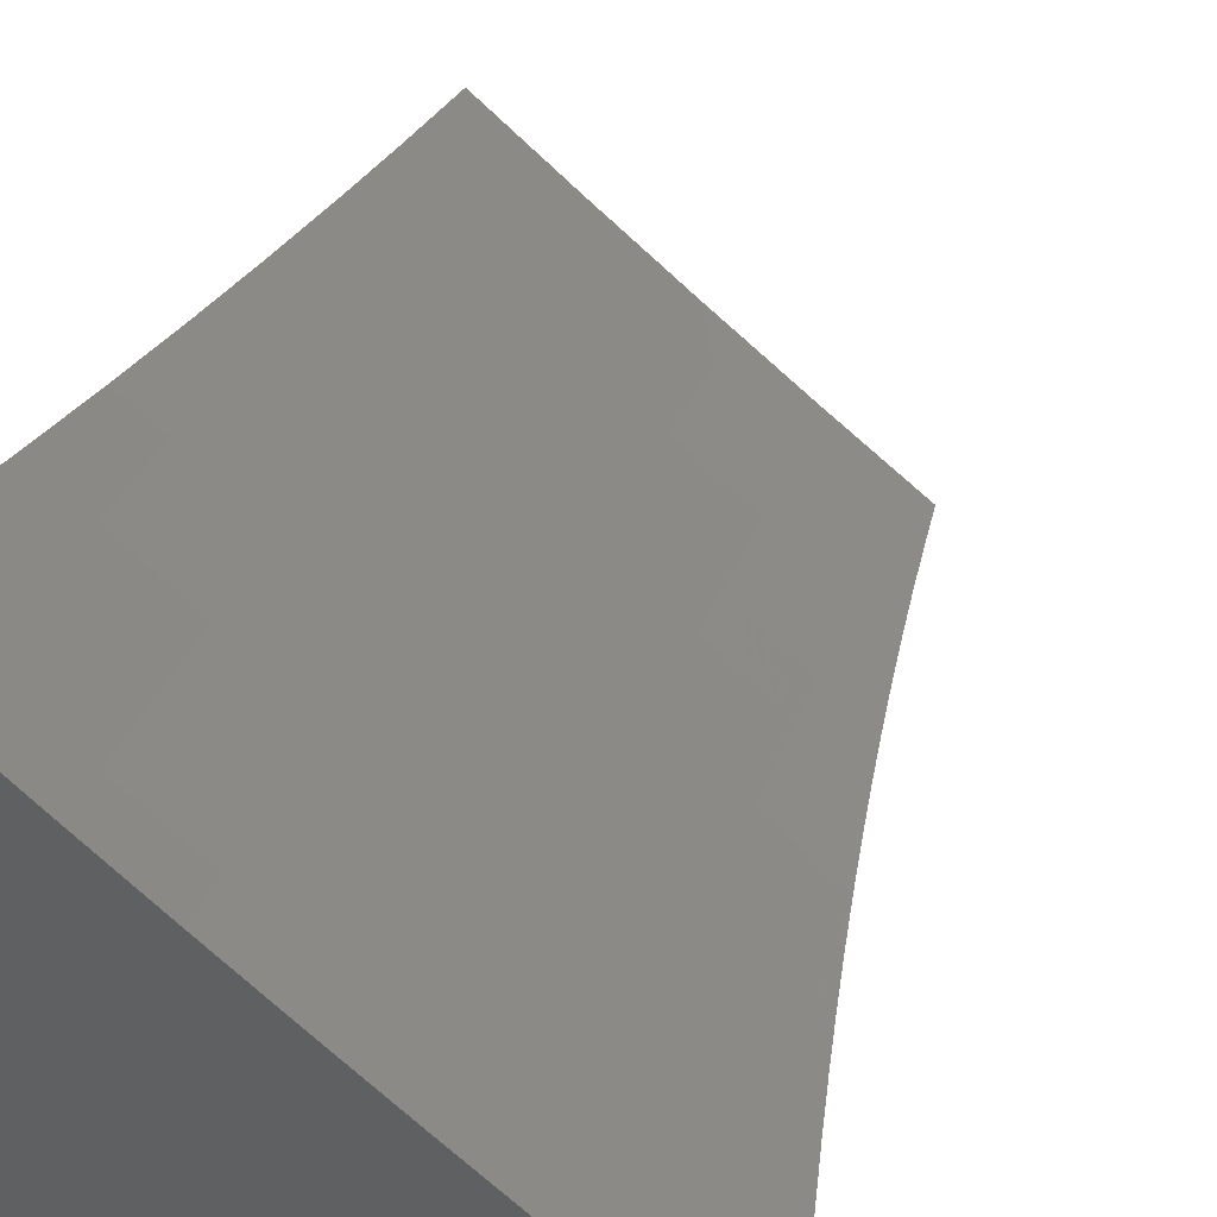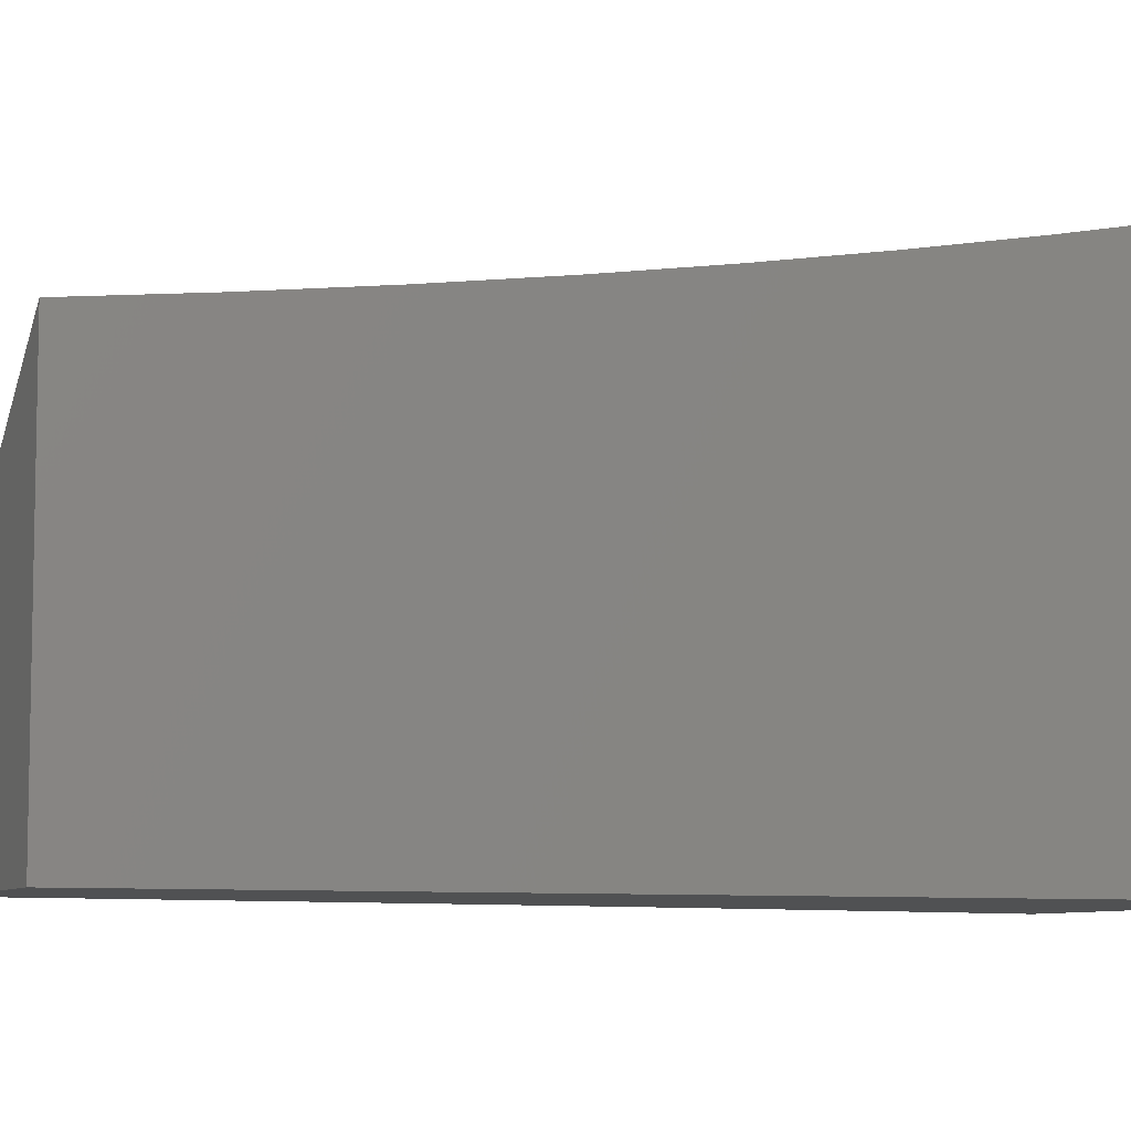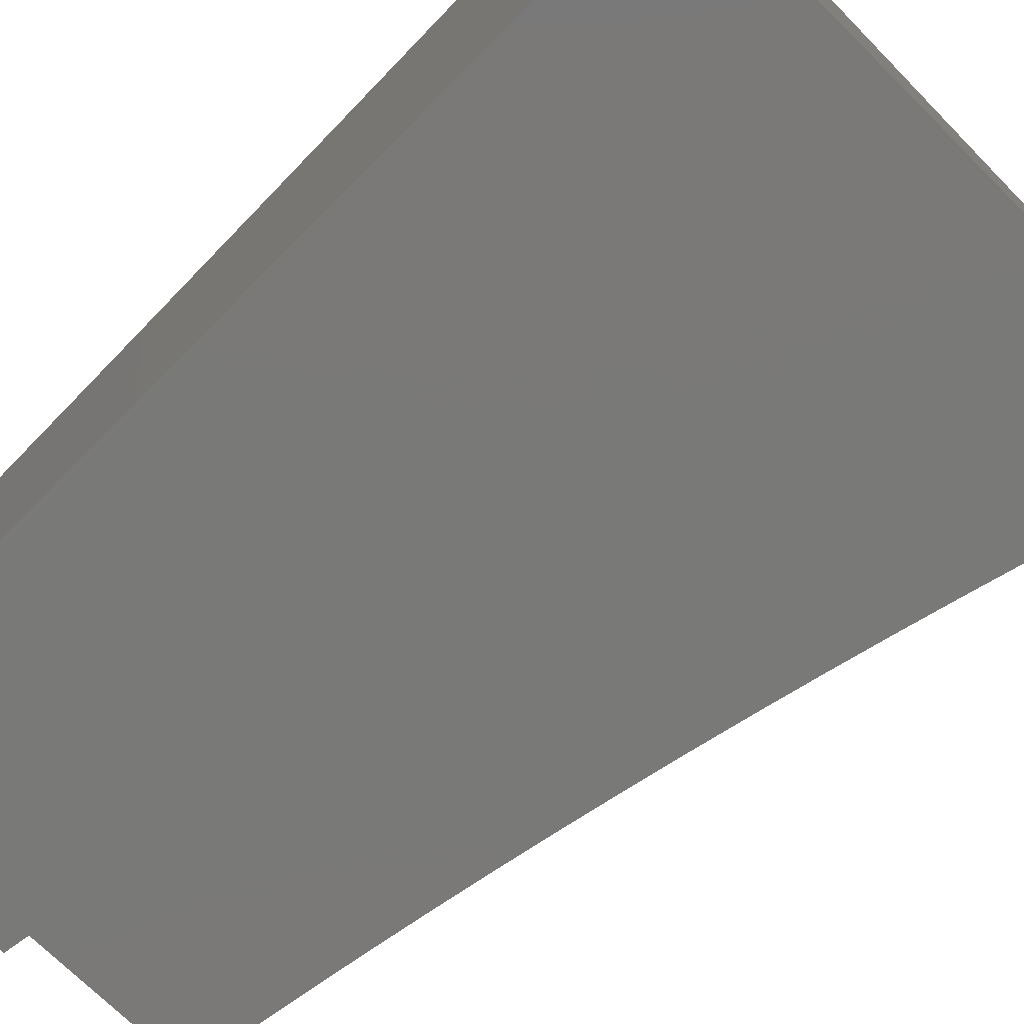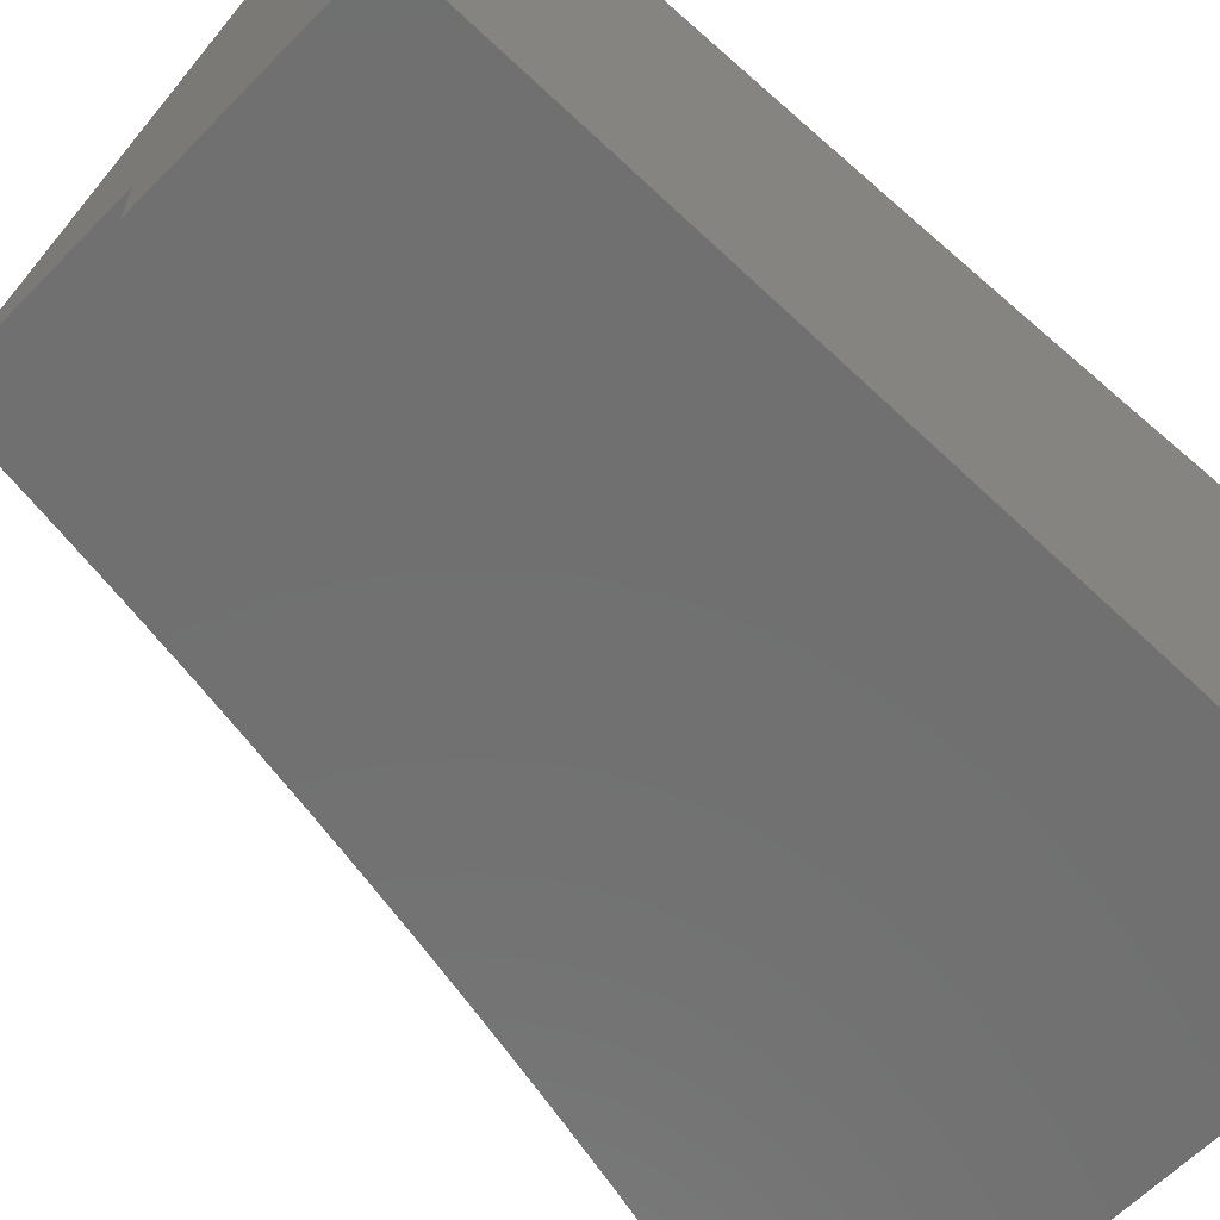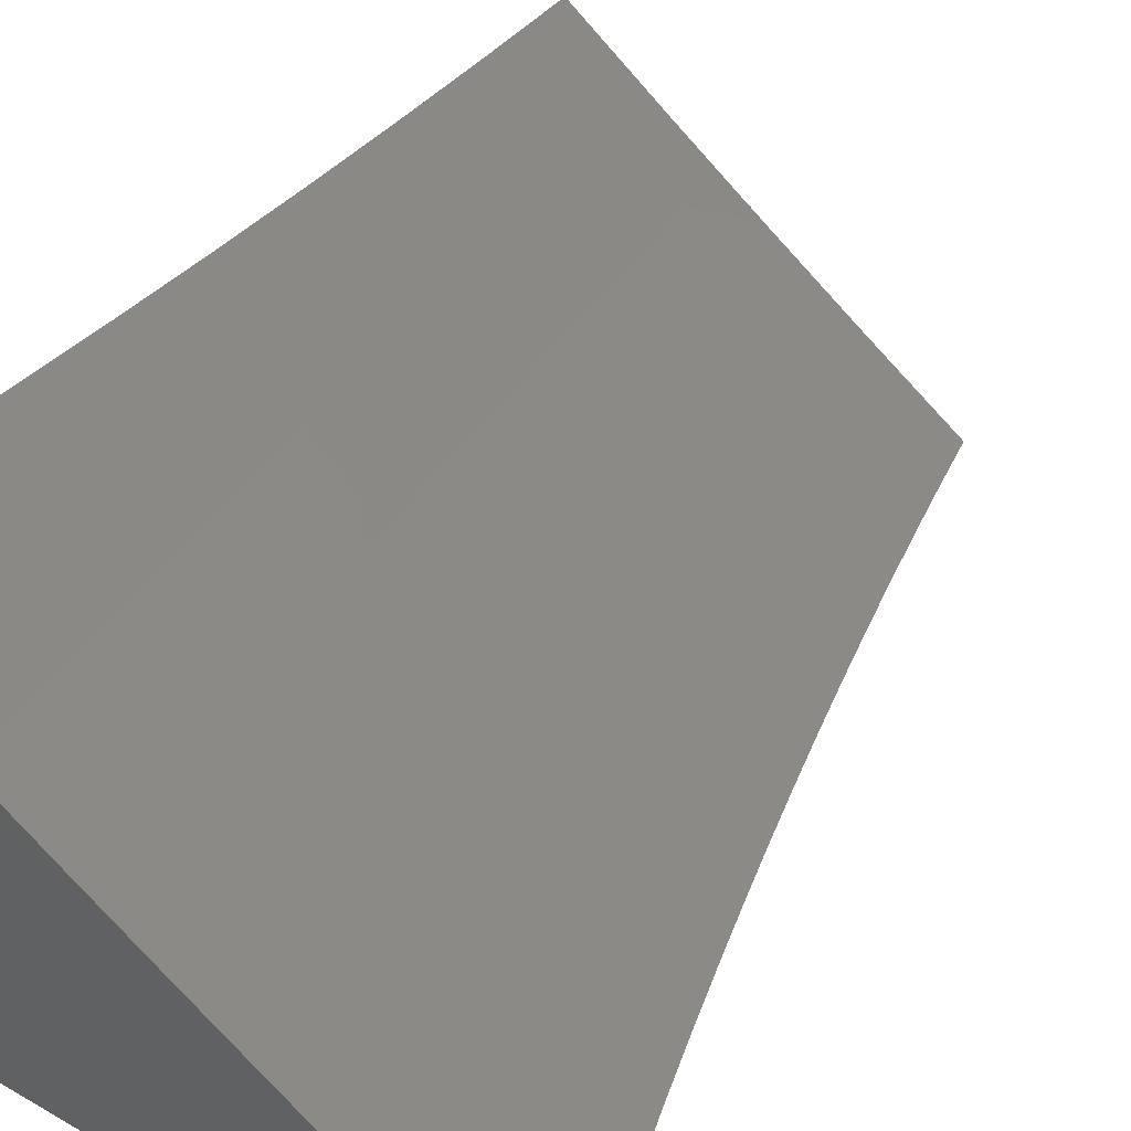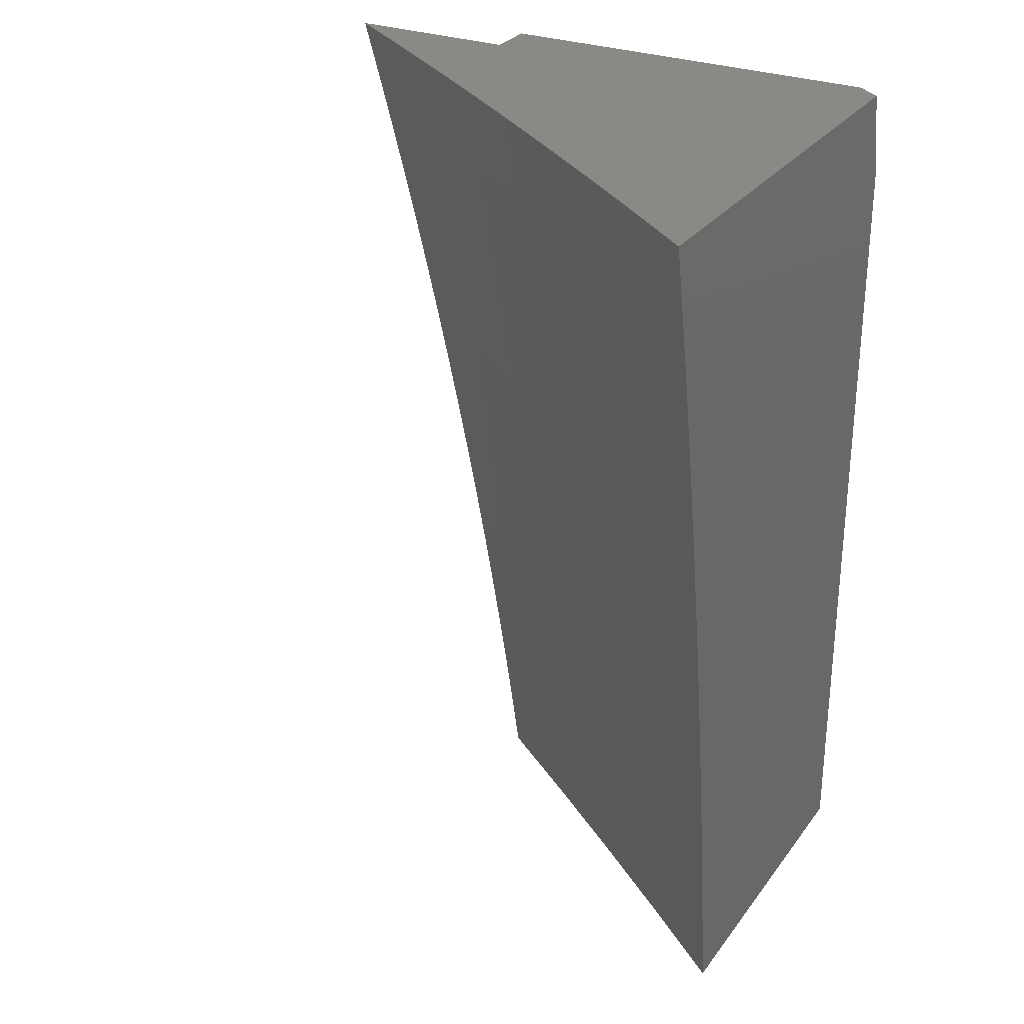
<metadata>
{"format":"stl","ext":"stl","renderer":"f3d","projection":"perspective","resolution":1024,"background":"white","views":[{"elev":37.5,"azim":21.5,"up":"+Y"},{"elev":-7.4,"azim":-112.3,"up":"+Y"},{"elev":-72.2,"azim":-44.8,"up":"+Y"},{"elev":-62.1,"azim":-134.0,"up":"+Y"},{"elev":46.5,"azim":33.2,"up":"+Y"},{"elev":29.0,"azim":-150.7,"up":"+Z"}]}
</metadata>
<code>
# stl→obj: 188 verts, 372 faces
v -6.555 -8.945 1.937
v -6.536 -8.945 2
v -6.554 -8.973 1.937
v -6.535 -9 2
v -6.554 -9 1.939
v -6.571 -9 1.877
v -6.573 -8.973 1.875
v -6.573 -8.945 1.875
v -6.59 -8.973 1.812
v -6.59 -8.945 1.812
v -6.607 -8.973 1.749
v -6.607 -8.945 1.749
v -6.623 -8.973 1.687
v -6.624 -8.945 1.687
v -6.639 -8.973 1.624
v -6.639 -8.945 1.624
v -6.654 -8.973 1.561
v -6.654 -8.945 1.561
v -6.668 -8.973 1.499
v -6.669 -8.945 1.499
v -6.682 -8.973 1.436
v -6.682 -8.945 1.436
v -6.695 -8.973 1.374
v -6.696 -8.945 1.374
v -6.708 -8.973 1.311
v -6.708 -8.945 1.311
v -6.72 -8.973 1.249
v -6.72 -8.945 1.249
v -6.731 -8.973 1.186
v -6.731 -8.945 1.186
v -6.742 -8.973 1.124
v -6.742 -8.945 1.124
v -6.747 -8.973 1.093
v -6.752 -8.945 1.062
v -6.752 -8.973 1.062
v -6.757 -8.973 1.031
v -6.751 -9 1.063
v -6.761 -9 1
v -6.589 -9 1.815
v -6.606 -9 1.753
v -6.622 -9 1.691
v -6.637 -9 1.629
v -6.652 -9 1.567
v -6.667 -9 1.504
v -6.68 -9 1.442
v -6.694 -9 1.379
v -6.706 -9 1.316
v -6.718 -9 1.253
v -6.73 -9 1.19
v -6.741 -9 1.127
v -6.761 -8.945 1
v -6.344 -8.945 2
v -6.362 -8.945 1.939
v -6.38 -8.945 1.877
v -6.396 -8.945 1.815
v -6.413 -8.945 1.754
v -6.428 -8.945 1.691
v -6.443 -8.945 1.629
v -6.458 -8.945 1.567
v -6.472 -8.945 1.505
v -6.485 -8.945 1.442
v -6.498 -8.945 1.379
v -6.51 -8.945 1.316
v -6.522 -8.945 1.253
v -6.533 -8.945 1.19
v -6.544 -8.945 1.127
v -6.554 -8.945 1.063
v -6.563 -8.945 1
v -7 -8.49 1.876
v -7 -8.465 2
v -6.926 -8.535 1.937
v -6.92 -8.527 2
v -6.839 -8.589 2
v -6.846 -8.597 1.937
v -6.758 -8.65 2
v -6.765 -8.658 1.937
v -6.677 -8.711 2
v -6.683 -8.719 1.937
v -6.594 -8.77 2
v -6.601 -8.779 1.937
v -6.512 -8.829 2
v -6.518 -8.838 1.937
v -6.428 -8.888 2
v -6.434 -8.896 1.937
v -6.44 -8.904 1.874
v -6.446 -8.912 1.811
v -6.451 -8.919 1.748
v -6.456 -8.927 1.686
v -6.461 -8.934 1.623
v -6.466 -8.94 1.56
v -6.55 -8.882 1.56
v -6.555 -8.888 1.498
v -6.638 -8.829 1.498
v -6.643 -8.835 1.435
v -6.725 -8.775 1.435
v -6.73 -8.781 1.373
v -6.812 -8.72 1.373
v -6.816 -8.725 1.31
v -6.898 -8.663 1.31
v -6.902 -8.668 1.248
v -6.984 -8.606 1.248
v -6.988 -8.611 1.186
v -7 -8.593 1.251
v -7 -8.609 1.126
v -6.991 -8.615 1.124
v -6.995 -8.62 1.062
v -6.91 -8.678 1.124
v -6.913 -8.682 1.062
v -6.828 -8.74 1.124
v -6.831 -8.744 1.062
v -6.745 -8.801 1.124
v -6.749 -8.805 1.062
v -6.662 -8.861 1.124
v -6.666 -8.866 1.062
v -6.579 -8.921 1.124
v -6.582 -8.925 1.062
v -6.559 -8.894 1.435
v -6.647 -8.841 1.373
v -6.734 -8.786 1.31
v -6.82 -8.73 1.248
v -6.906 -8.673 1.186
v -6.564 -8.9 1.373
v -6.651 -8.846 1.31
v -6.738 -8.791 1.248
v -6.824 -8.735 1.186
v -6.568 -8.906 1.31
v -6.655 -8.852 1.248
v -6.742 -8.796 1.186
v -6.572 -8.911 1.248
v -6.659 -8.857 1.186
v -6.575 -8.916 1.186
v -6.674 -8.866 1
v -6.784 -8.786 1
v -6.892 -8.705 1
v -7 -8.622 1
v -6.98 -8.601 1.31
v -7 -8.576 1.377
v -6.975 -8.595 1.373
v -6.971 -8.59 1.435
v -6.889 -8.652 1.435
v -6.885 -8.646 1.498
v -6.803 -8.708 1.498
v -6.798 -8.702 1.56
v -6.716 -8.762 1.56
v -6.711 -8.756 1.623
v -6.628 -8.816 1.623
v -6.623 -8.809 1.686
v -6.54 -8.868 1.686
v -6.535 -8.861 1.748
v -7 -8.557 1.502
v -6.966 -8.584 1.498
v -6.88 -8.64 1.56
v -6.793 -8.695 1.623
v -6.706 -8.749 1.686
v -6.618 -8.802 1.748
v -6.529 -8.854 1.811
v -6.961 -8.578 1.56
v -7 -8.536 1.627
v -6.956 -8.571 1.623
v -6.95 -8.565 1.686
v -6.869 -8.627 1.686
v -6.864 -8.62 1.748
v -6.782 -8.681 1.748
v -6.777 -8.674 1.811
v -6.695 -8.735 1.811
v -6.689 -8.727 1.874
v -6.607 -8.787 1.874
v -7 -8.514 1.752
v -6.945 -8.558 1.748
v -6.858 -8.613 1.811
v -6.771 -8.666 1.874
v -6.939 -8.55 1.811
v -6.933 -8.543 1.874
v -6.852 -8.605 1.874
v -6.875 -8.634 1.623
v -6.788 -8.688 1.686
v -6.7 -8.742 1.748
v -6.612 -8.794 1.811
v -6.524 -8.846 1.874
v -6.894 -8.658 1.373
v -6.808 -8.714 1.435
v -6.721 -8.769 1.498
v -6.633 -8.823 1.56
v -6.545 -8.875 1.623
v -6.974 -9 2
v -7 -8.98 2
v -7 -9 1.9
v -7 -9 1
f 1 2 3
f 3 2 4
f 3 4 5
f 5 6 3
f 3 6 7
f 3 7 1
f 1 7 8
f 8 7 9
f 8 9 10
f 10 9 11
f 10 11 12
f 12 11 13
f 12 13 14
f 14 13 15
f 14 15 16
f 16 15 17
f 16 17 18
f 18 17 19
f 18 19 20
f 20 19 21
f 20 21 22
f 22 21 23
f 22 23 24
f 24 23 25
f 24 25 26
f 26 25 27
f 26 27 28
f 28 27 29
f 28 29 30
f 30 29 31
f 30 31 32
f 32 31 33
f 32 33 34
f 34 33 35
f 34 35 36
f 36 35 37
f 36 37 38
f 6 39 7
f 7 39 9
f 39 40 9
f 9 40 11
f 40 41 11
f 11 41 13
f 41 42 13
f 13 42 15
f 42 43 15
f 15 43 17
f 43 44 17
f 17 44 19
f 44 45 19
f 19 45 21
f 45 46 21
f 21 46 23
f 46 47 23
f 23 47 25
f 47 48 25
f 25 48 27
f 48 49 27
f 27 49 29
f 49 50 29
f 29 50 31
f 31 50 33
f 33 50 37
f 33 37 35
f 38 51 36
f 36 51 34
f 52 2 53
f 53 2 54
f 54 2 55
f 55 2 56
f 56 2 1
f 56 1 57
f 57 1 8
f 57 8 58
f 58 8 10
f 58 10 59
f 59 10 12
f 59 12 60
f 60 12 14
f 60 14 61
f 61 14 16
f 61 16 62
f 62 16 18
f 62 18 63
f 63 18 20
f 63 20 64
f 64 20 22
f 64 22 24
f 64 24 65
f 65 24 26
f 65 26 66
f 66 26 28
f 66 28 67
f 67 28 30
f 67 30 68
f 68 30 32
f 68 32 34
f 34 51 68
f 69 70 71
f 71 70 72
f 71 72 73
f 71 73 74
f 74 73 75
f 74 75 76
f 76 75 77
f 76 77 78
f 78 77 79
f 78 79 80
f 80 79 81
f 80 81 82
f 82 81 83
f 82 83 84
f 84 83 53
f 84 53 54
f 83 52 53
f 84 54 85
f 85 54 55
f 85 55 86
f 86 55 56
f 86 56 87
f 87 56 57
f 87 57 88
f 88 57 58
f 88 58 89
f 89 58 59
f 89 59 90
f 90 59 60
f 90 60 91
f 91 60 92
f 91 92 93
f 93 92 94
f 93 94 95
f 95 94 96
f 95 96 97
f 97 96 98
f 97 98 99
f 99 98 100
f 99 100 101
f 101 100 102
f 101 102 103
f 103 102 104
f 104 102 105
f 104 105 106
f 106 105 107
f 106 107 108
f 108 107 109
f 108 109 110
f 110 109 111
f 110 111 112
f 112 111 113
f 112 113 114
f 114 113 115
f 114 115 116
f 116 115 67
f 116 67 68
f 60 61 92
f 92 61 117
f 92 117 94
f 94 117 118
f 94 118 96
f 96 118 119
f 96 119 98
f 98 119 120
f 98 120 100
f 100 120 121
f 100 121 102
f 102 121 105
f 61 62 117
f 117 62 122
f 117 122 118
f 118 122 123
f 118 123 119
f 119 123 124
f 119 124 120
f 120 124 125
f 120 125 121
f 121 125 107
f 121 107 105
f 62 63 122
f 122 63 126
f 122 126 123
f 123 126 127
f 123 127 124
f 124 127 128
f 124 128 125
f 125 128 109
f 125 109 107
f 63 64 126
f 126 64 129
f 126 129 127
f 127 129 130
f 127 130 128
f 128 130 111
f 128 111 109
f 64 65 129
f 129 65 131
f 129 131 130
f 130 131 113
f 130 113 111
f 65 66 131
f 131 66 115
f 131 115 113
f 66 67 115
f 68 132 116
f 116 132 114
f 114 132 112
f 112 132 133
f 112 133 110
f 110 133 134
f 110 134 108
f 108 134 135
f 108 135 106
f 106 135 104
f 101 103 136
f 136 103 137
f 136 137 138
f 138 137 139
f 138 139 140
f 140 139 141
f 140 141 142
f 142 141 143
f 142 143 144
f 144 143 145
f 144 145 146
f 146 145 147
f 146 147 148
f 148 147 149
f 148 149 87
f 87 149 86
f 137 150 139
f 139 150 151
f 139 151 141
f 141 151 152
f 141 152 143
f 143 152 153
f 143 153 145
f 145 153 154
f 145 154 147
f 147 154 155
f 147 155 149
f 149 155 156
f 149 156 86
f 86 156 85
f 151 150 157
f 157 150 158
f 157 158 159
f 159 158 160
f 159 160 161
f 161 160 162
f 161 162 163
f 163 162 164
f 163 164 165
f 165 164 166
f 165 166 167
f 167 166 80
f 167 80 82
f 158 168 160
f 160 168 169
f 160 169 162
f 162 169 170
f 162 170 164
f 164 170 171
f 164 171 166
f 166 171 78
f 166 78 80
f 169 168 172
f 172 168 69
f 172 69 173
f 173 69 71
f 173 71 74
f 170 169 172
f 172 173 174
f 174 173 74
f 174 74 76
f 152 151 157
f 157 159 175
f 175 159 161
f 175 161 176
f 176 161 163
f 176 163 177
f 177 163 165
f 177 165 178
f 178 165 167
f 178 167 179
f 179 167 82
f 179 82 84
f 99 101 136
f 136 138 180
f 180 138 140
f 180 140 181
f 181 140 142
f 181 142 182
f 182 142 144
f 182 144 183
f 183 144 146
f 183 146 184
f 184 146 148
f 184 148 88
f 88 148 87
f 171 170 174
f 174 170 172
f 171 174 76
f 153 152 175
f 175 152 157
f 153 175 176
f 97 99 180
f 180 99 136
f 97 180 181
f 78 171 76
f 154 153 176
f 154 176 177
f 95 97 181
f 95 181 182
f 155 154 177
f 155 177 178
f 93 95 182
f 93 182 183
f 156 155 178
f 156 178 179
f 91 93 183
f 91 183 184
f 85 156 179
f 85 179 84
f 88 89 184
f 184 89 91
f 89 90 91
f 185 186 187
f 135 134 188
f 188 134 133
f 188 133 51
f 51 133 132
f 51 132 68
f 51 38 188
f 70 69 186
f 186 69 168
f 186 168 158
f 186 158 187
f 187 158 150
f 187 150 137
f 187 137 188
f 188 137 103
f 188 103 104
f 104 135 188
f 52 83 2
f 2 83 81
f 2 81 79
f 2 79 185
f 185 79 77
f 185 77 186
f 186 77 75
f 186 75 73
f 73 72 186
f 186 72 70
f 185 4 2
f 38 37 188
f 188 37 50
f 188 50 49
f 49 48 188
f 188 48 187
f 187 48 47
f 187 47 46
f 46 45 187
f 187 45 44
f 187 44 43
f 187 43 185
f 185 43 42
f 185 42 41
f 41 40 185
f 185 40 39
f 185 39 6
f 6 5 185
f 185 5 4

</code>
